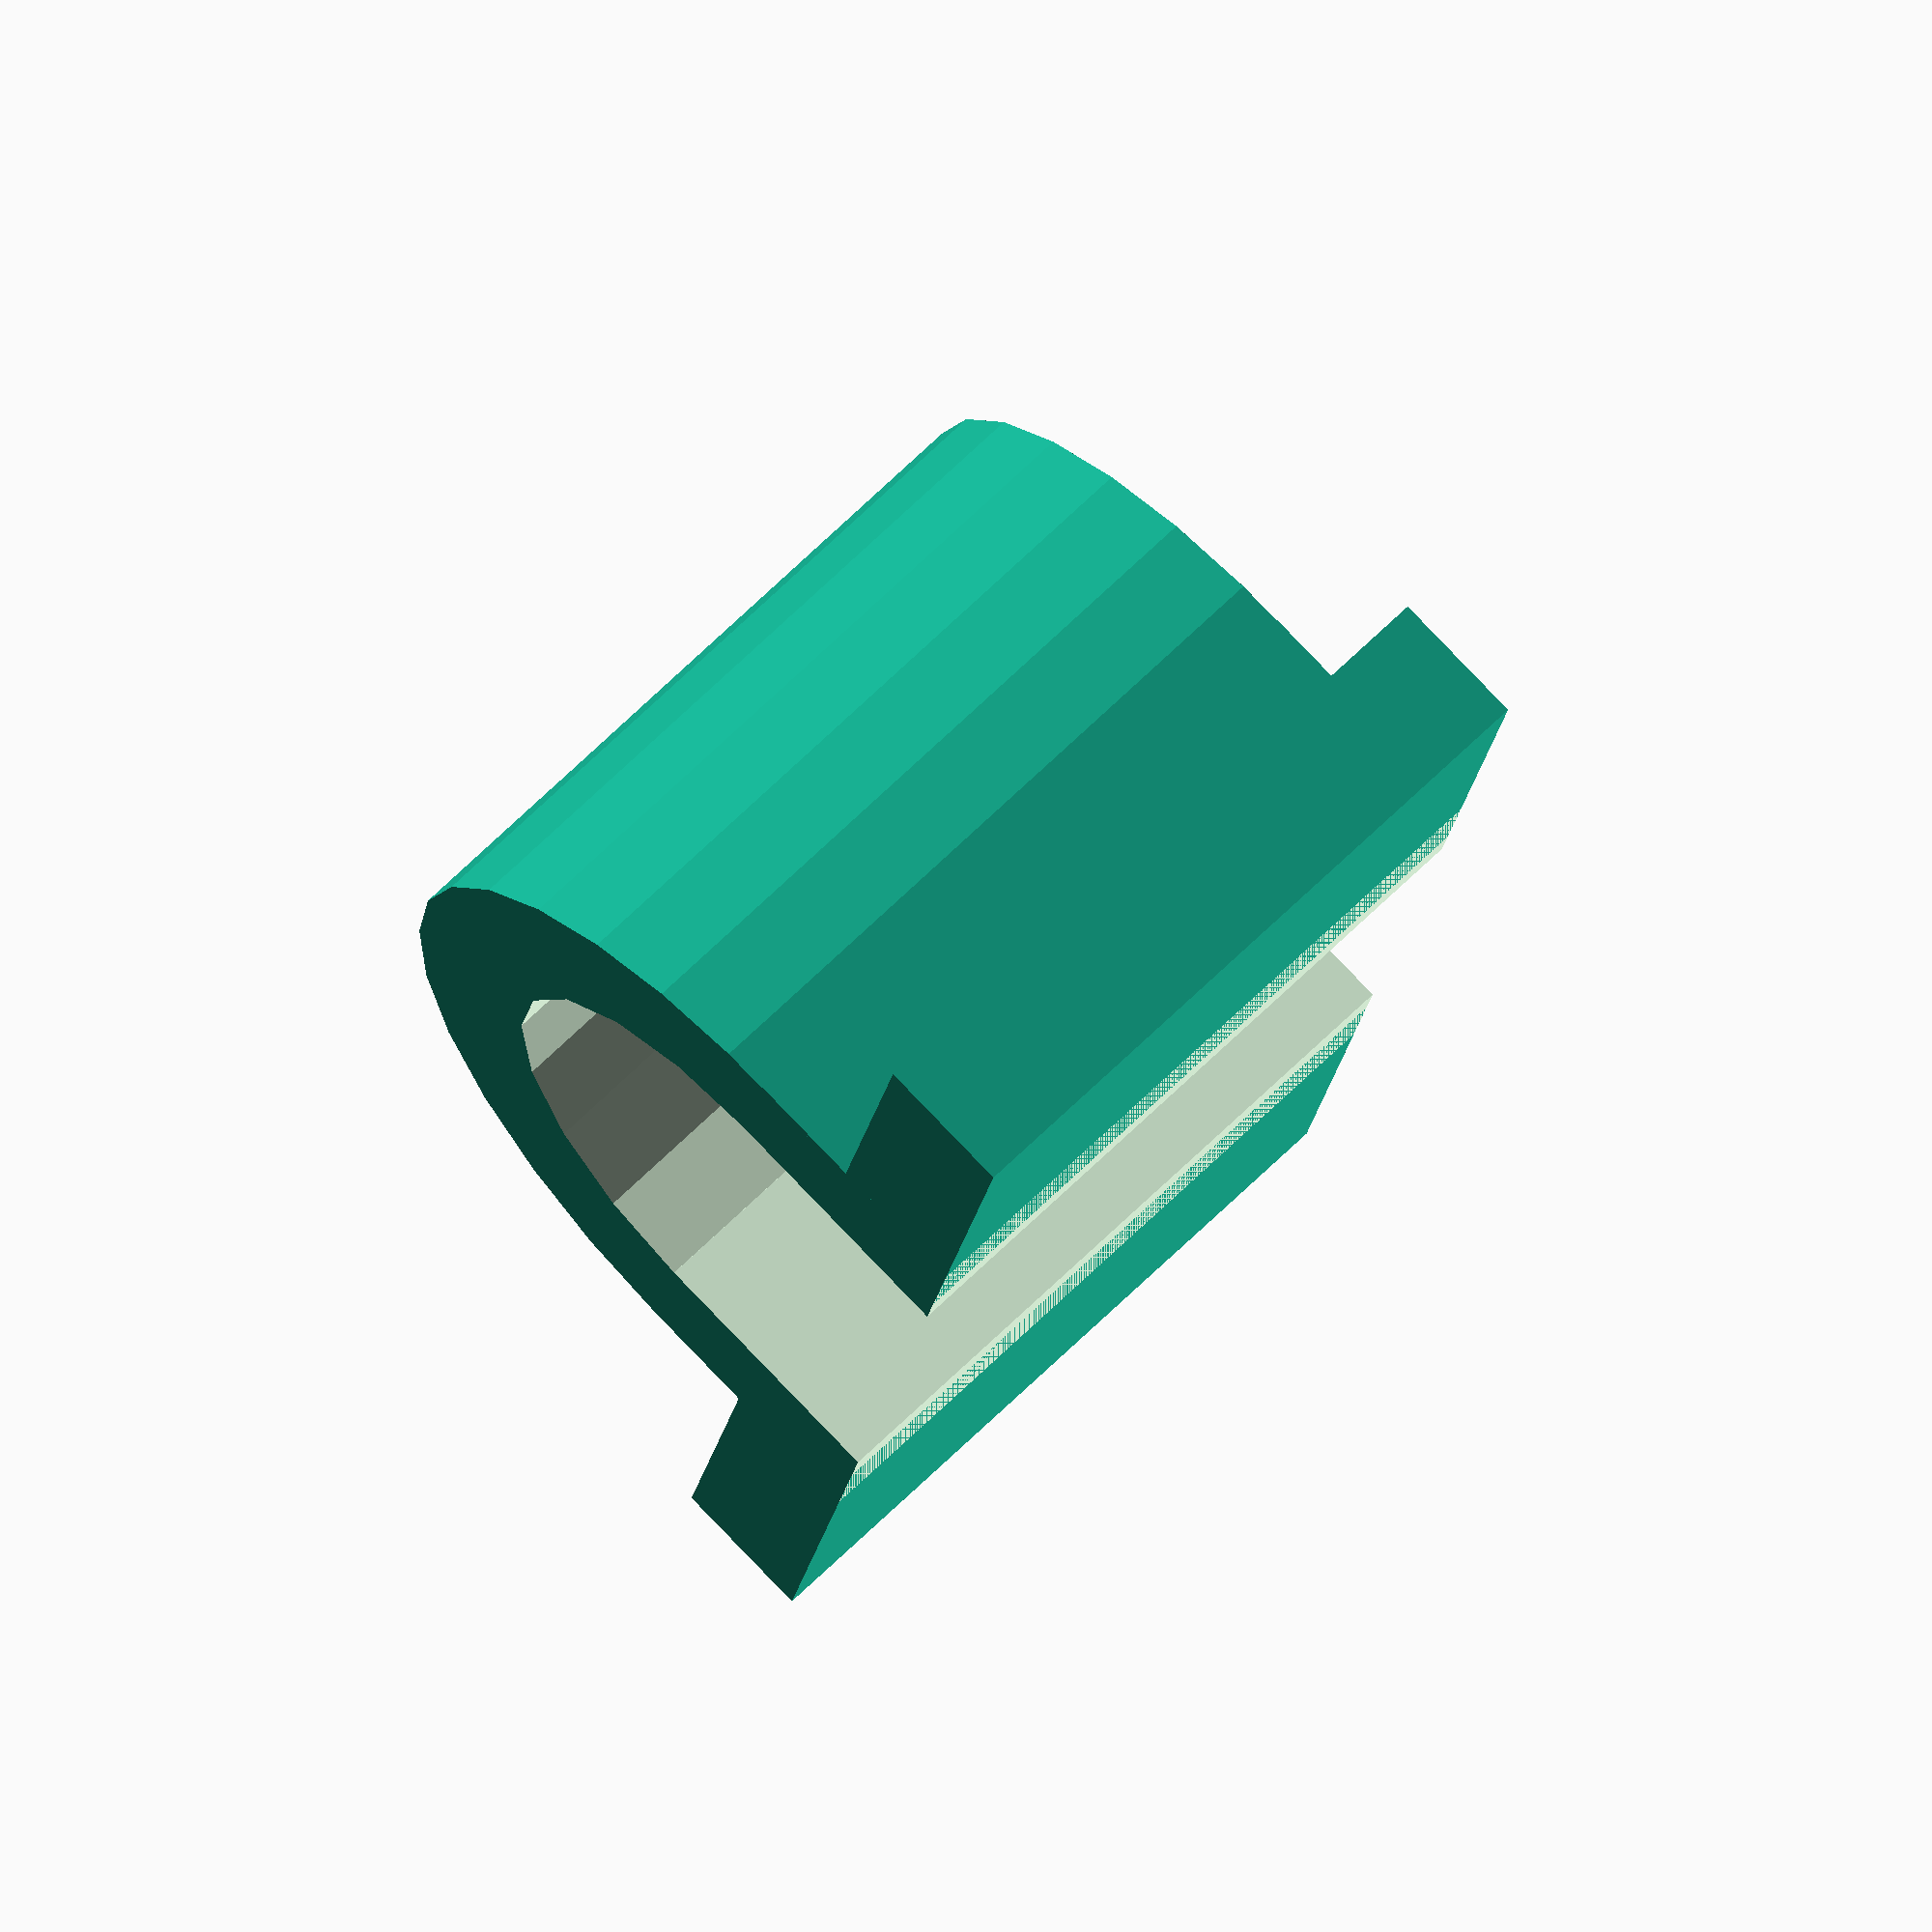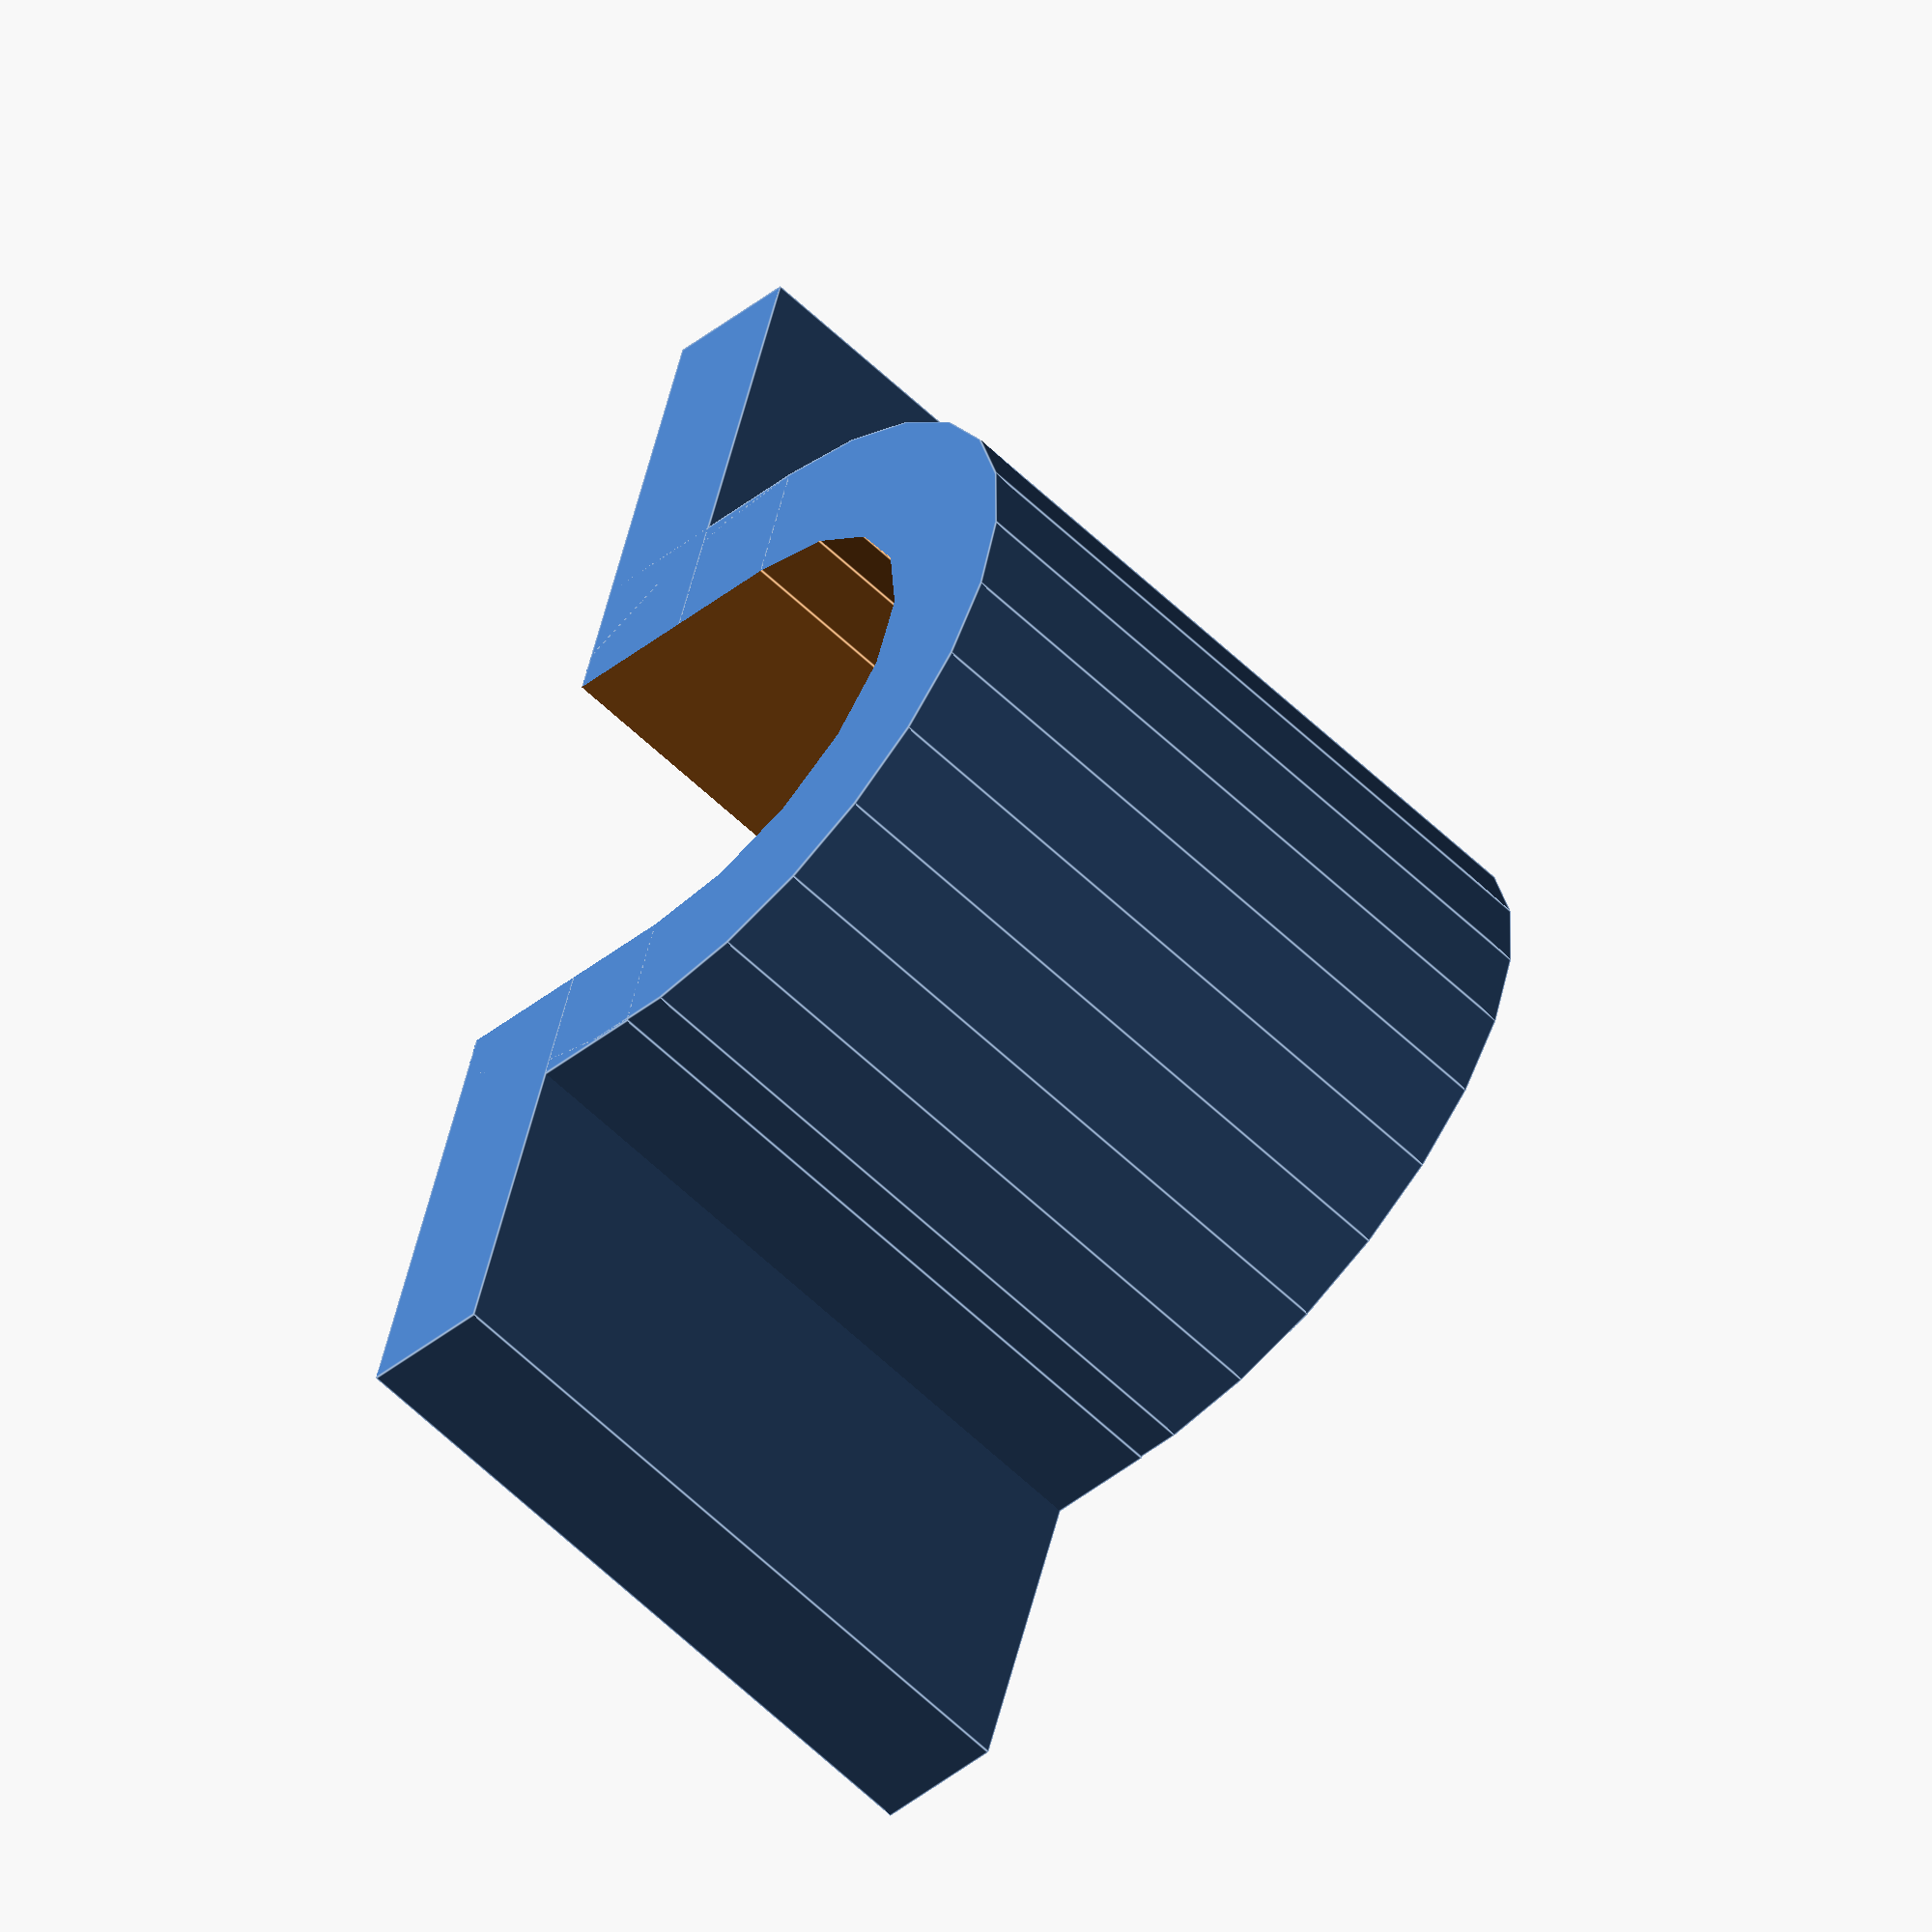
<openscad>

module u_bracket(cable_diameter, thickness = 3, screw_head_diameter = 9) {
	width = screw_head_diameter + 2 * thickness;
	difference() {
		union() {
			translate([0, 0, cable_diameter/2]) rotate([-90, 0, 0]) cylinder(d = cable_diameter + 2 * thickness, h = width);
			translate([-cable_diameter/2 - thickness, 0, 0]) cube([cable_diameter + 2 * thickness, width, cable_diameter/2]);
			translate([-(4 * thickness + cable_diameter + screw_head_diameter)/2, 0, 0]) cube([4 * thickness + cable_diameter + screw_head_diameter, width, thickness]);
		}
		translate([0, -0.5, cable_diameter/2]) rotate([-90, 0, 0]) cylinder(d = cable_diameter, h = 1 + width);
		translate([-cable_diameter/2, -0.5, -1]) cube([cable_diameter, 1 + width, cable_diameter/2 + 1]);
		translate([-cable_diameter/2 - thickness, -0.5, -(1 + thickness)]) cube([cable_diameter + 2 * thickness, 1 + width, 1 + thickness]);
	}
}

u_bracket(cable_diameter = 11);

</openscad>
<views>
elev=98.8 azim=259.6 roll=43.8 proj=o view=wireframe
elev=216.6 azim=105.6 roll=222.5 proj=o view=edges
</views>
